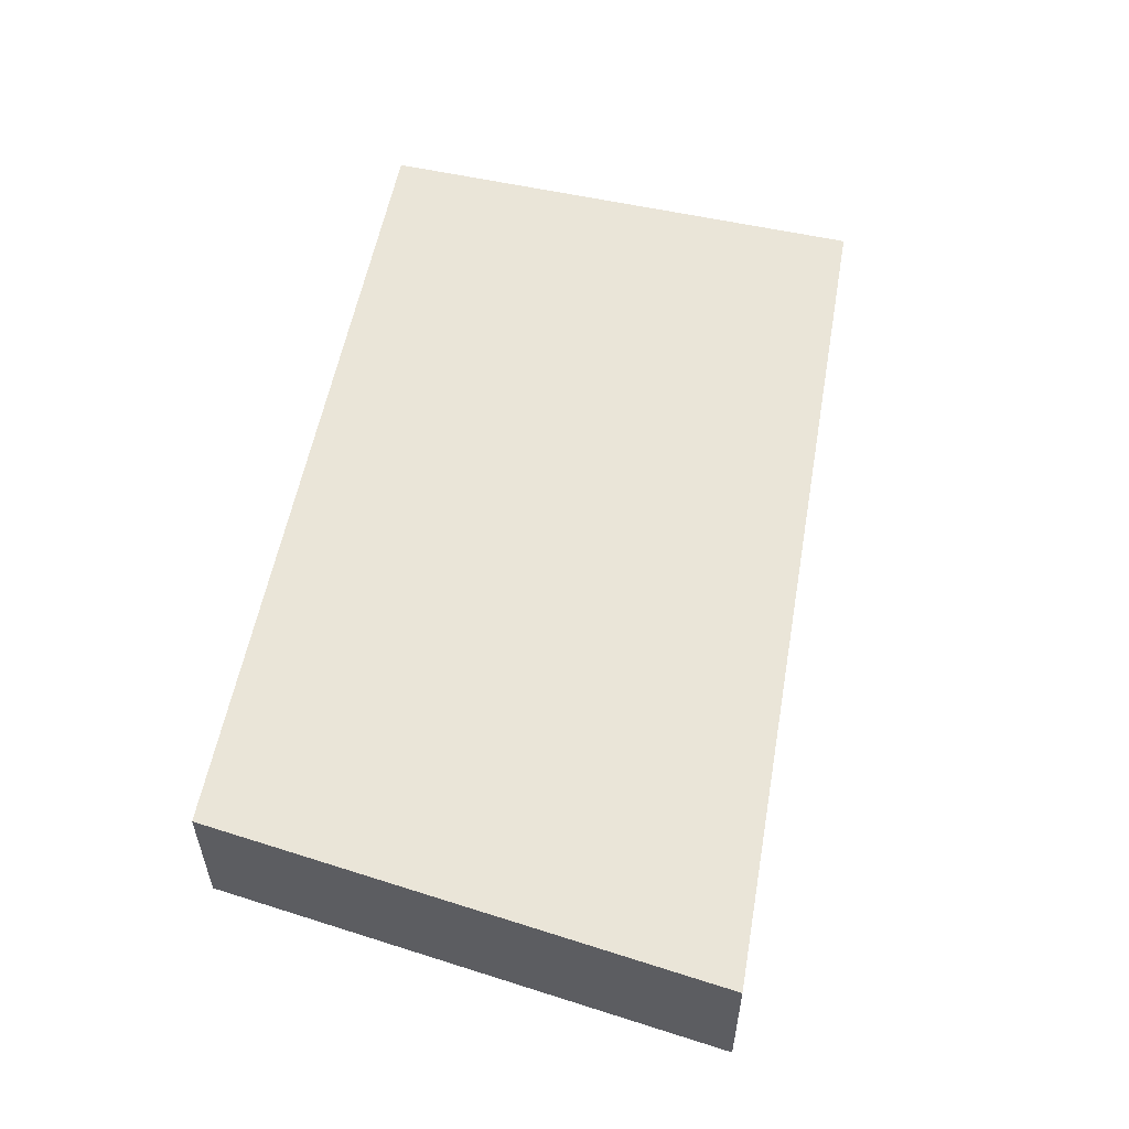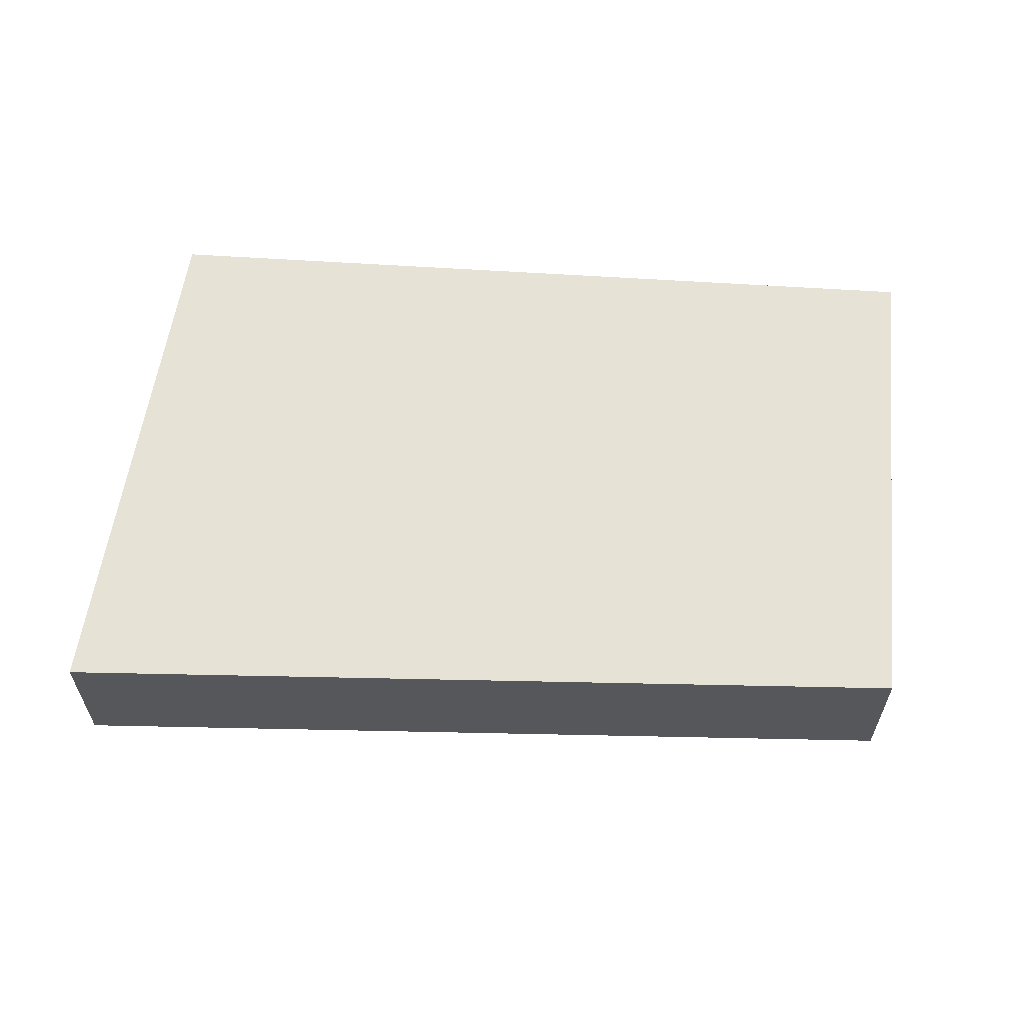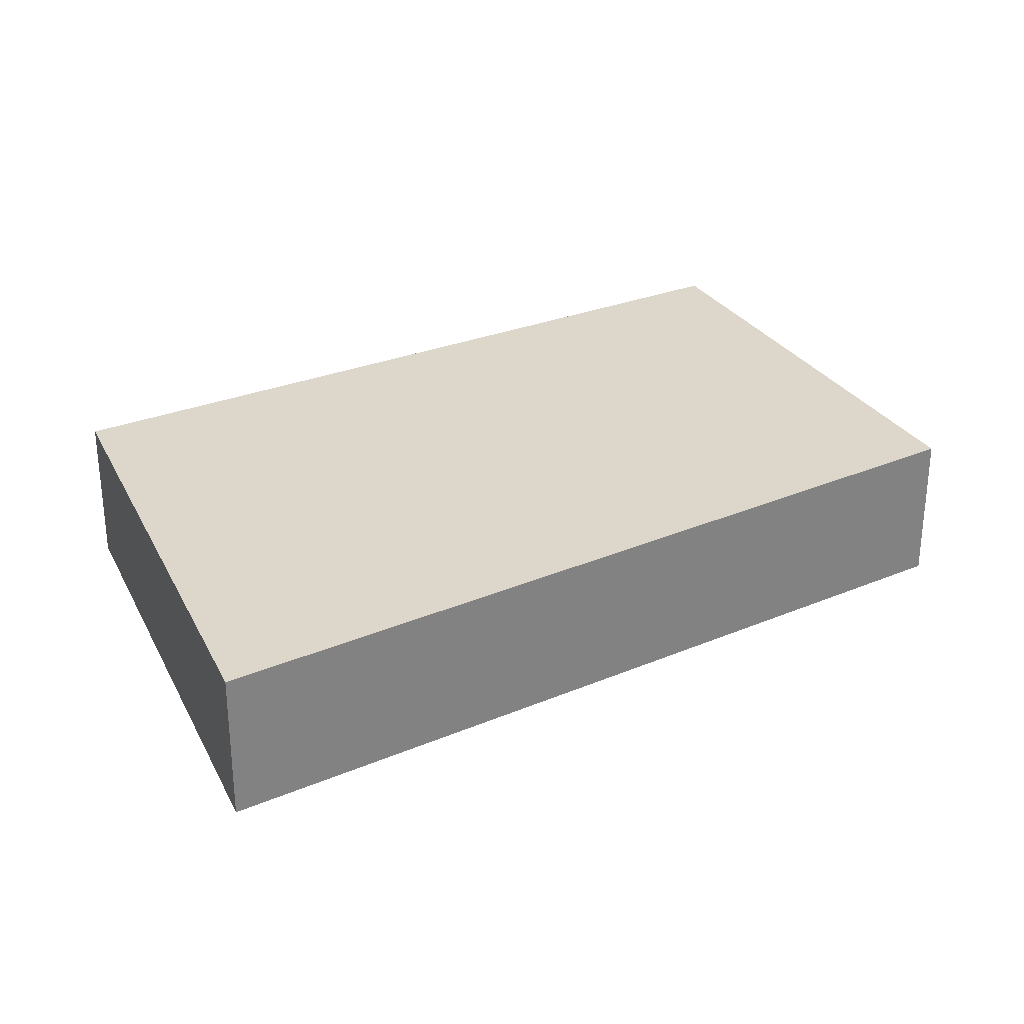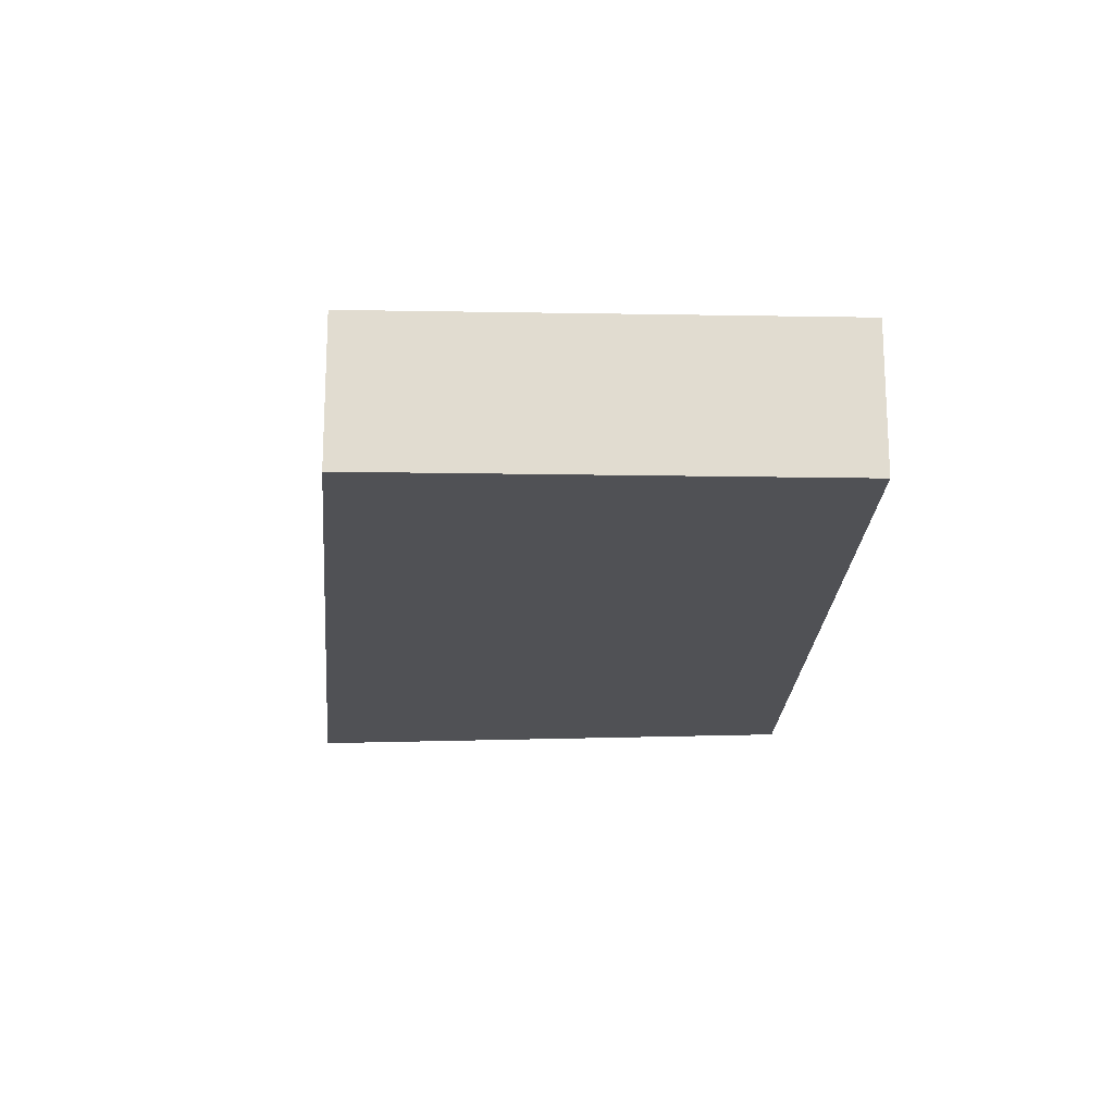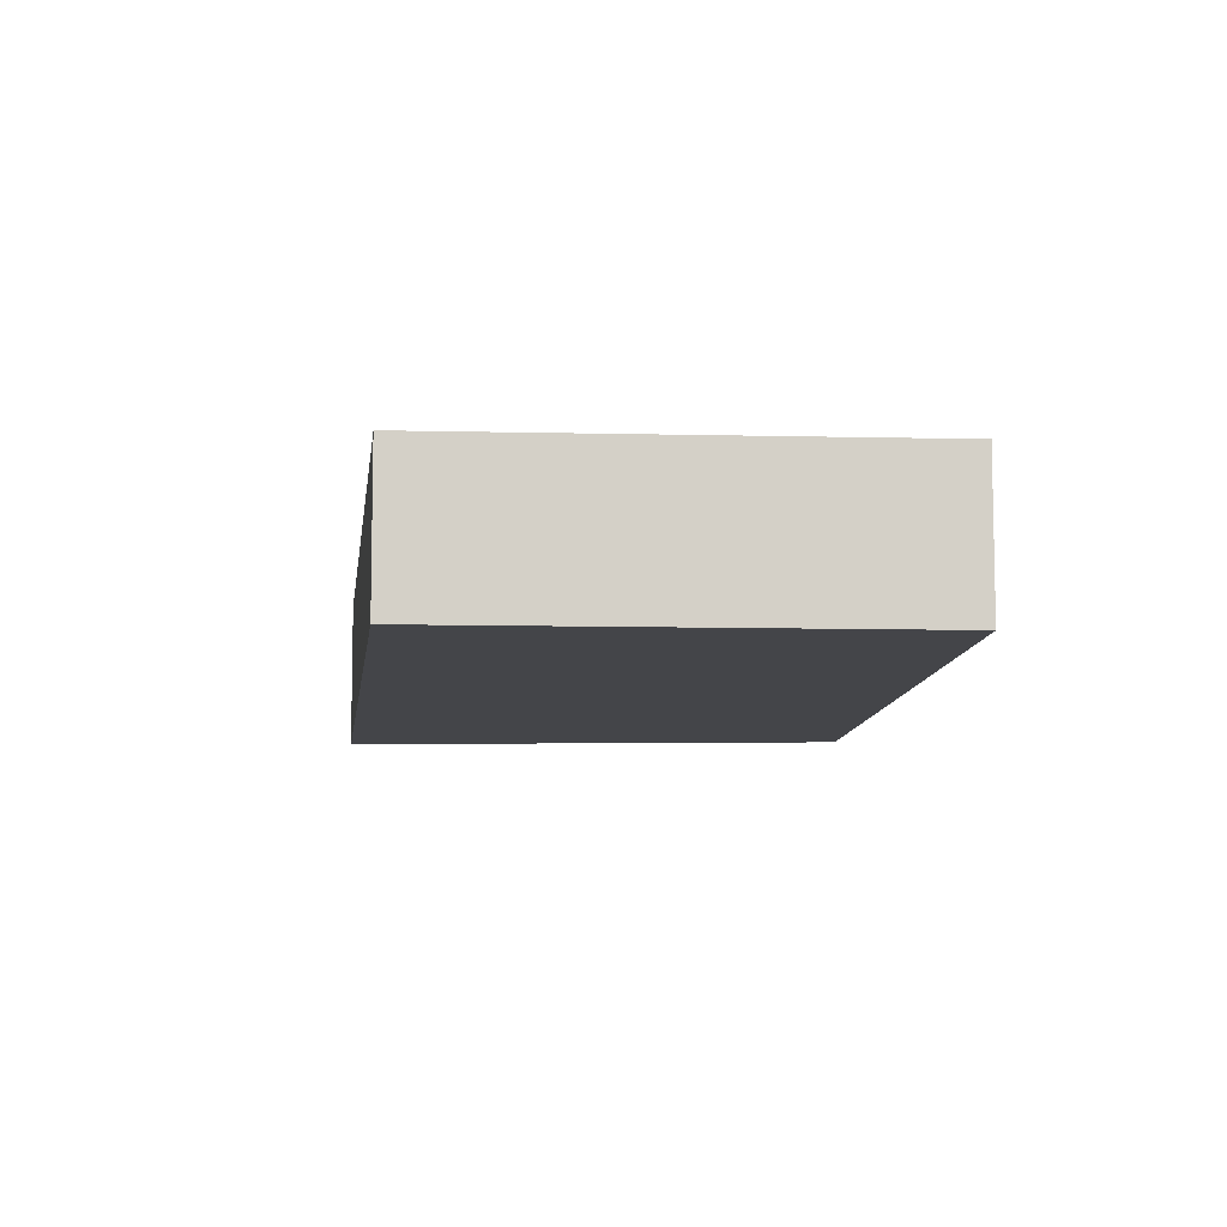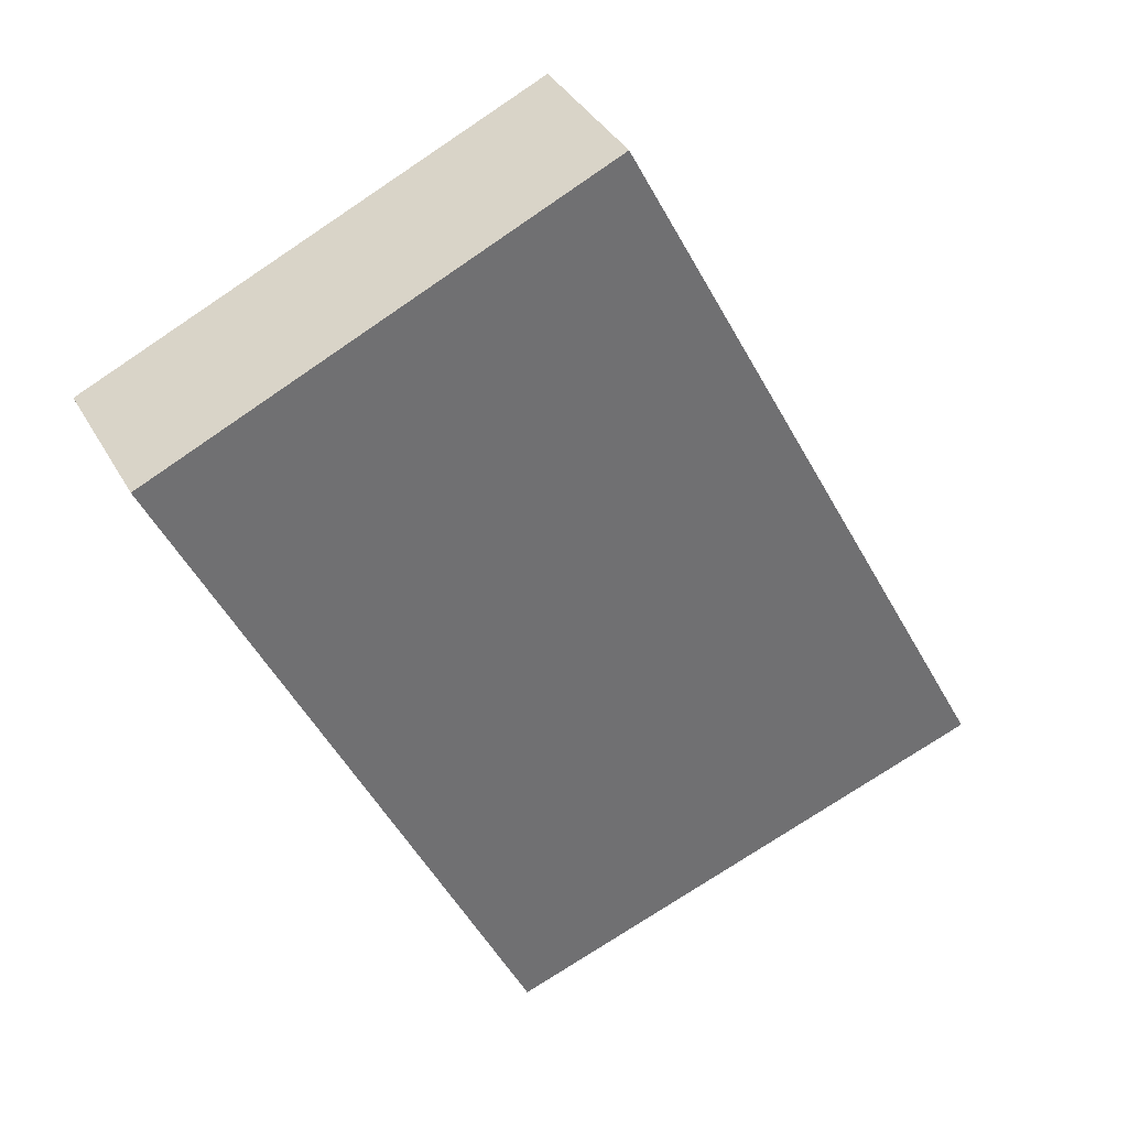
<metadata>
{"format":"obj","ext":"obj","renderer":"f3d","projection":"perspective","resolution":1024,"background":"white","views":[{"elev":58.9,"azim":-142.8,"up":"+Y"},{"elev":63.3,"azim":-61.0,"up":"+Y"},{"elev":30.7,"azim":-93.7,"up":"+Y"},{"elev":-20.2,"azim":22.9,"up":"+Y"},{"elev":-9.1,"azim":21.1,"up":"+Y"},{"elev":36.9,"azim":154.2,"up":"+Z"}]}
</metadata>
<code>
v  4.824 1.479 -1.639
v  3.86 1.479 7.327
v  8.137 1.479 5.36
v  0 1.479 9.056e-17
v  4.824 1.004e-16 -1.639
v  0 0 0
v  3.86 -4.486e-16 7.327
v  8.137 -3.282e-16 5.36
g defaultobject
f 1 2 3
f 2 1 4
f 5 4 1
f 4 5 6
f 6 2 4
f 2 6 7
f 7 3 2
f 3 7 8
f 8 1 3
f 1 8 5
f 5 7 6
f 7 5 8

</code>
